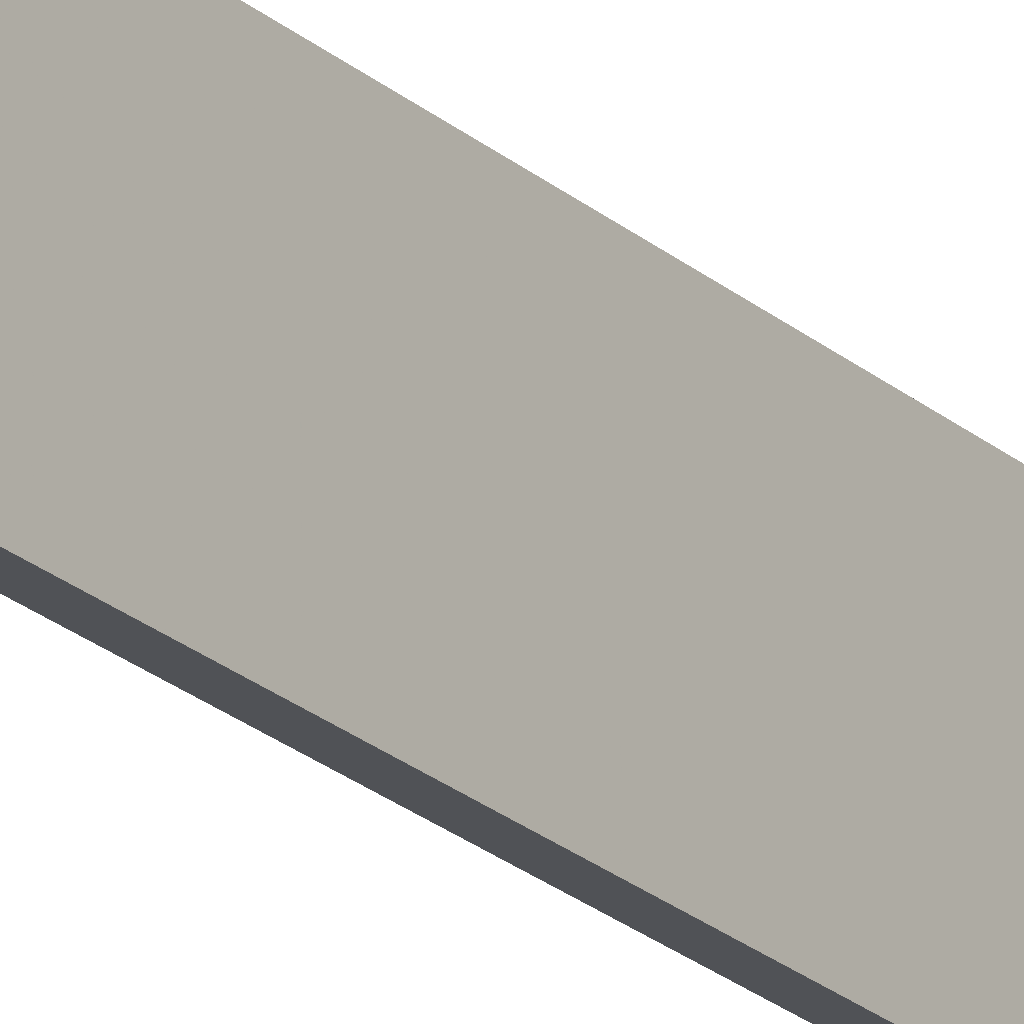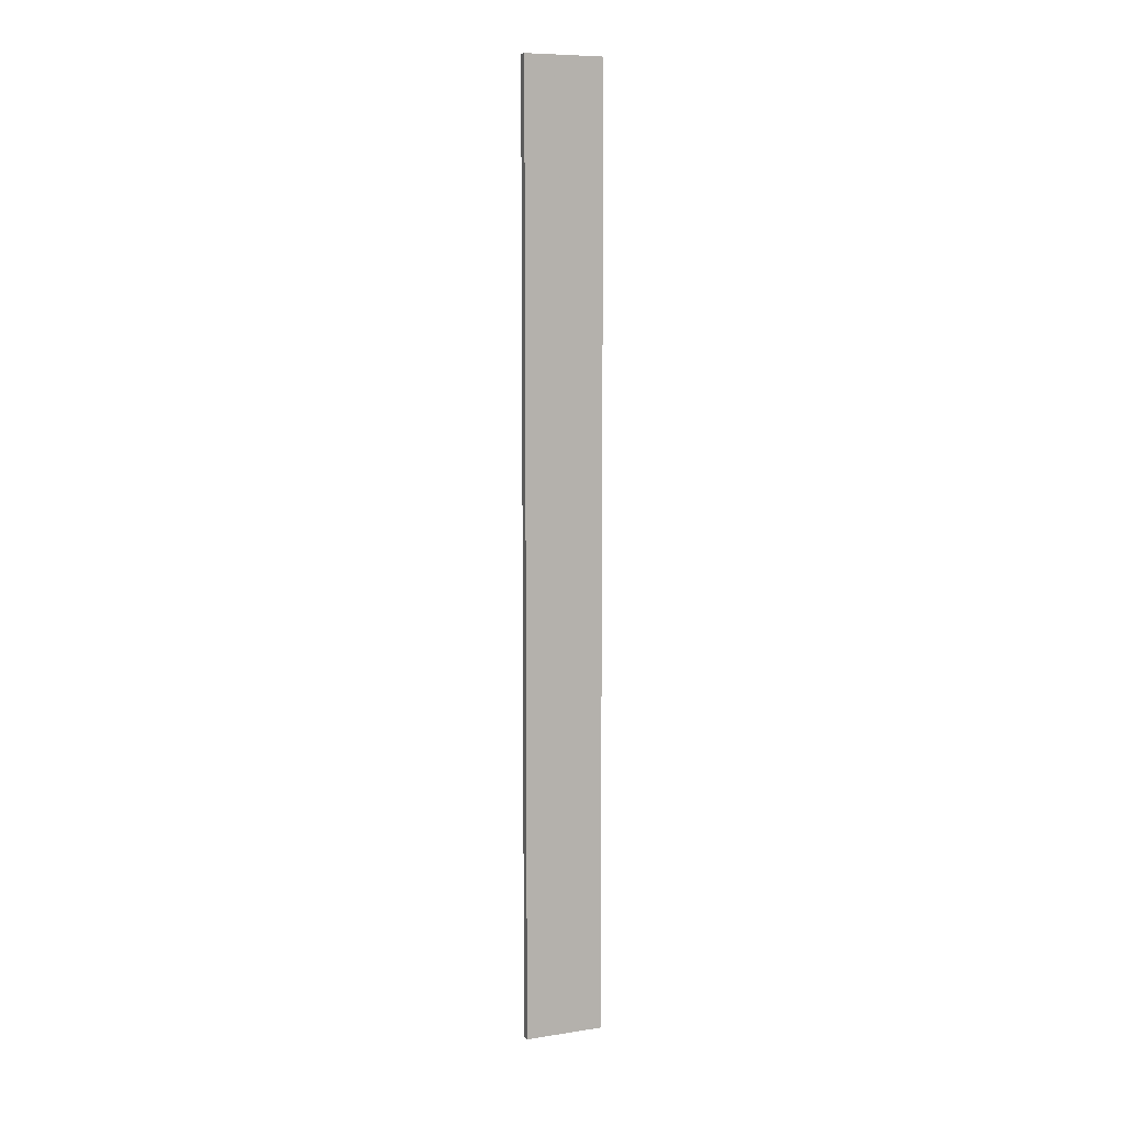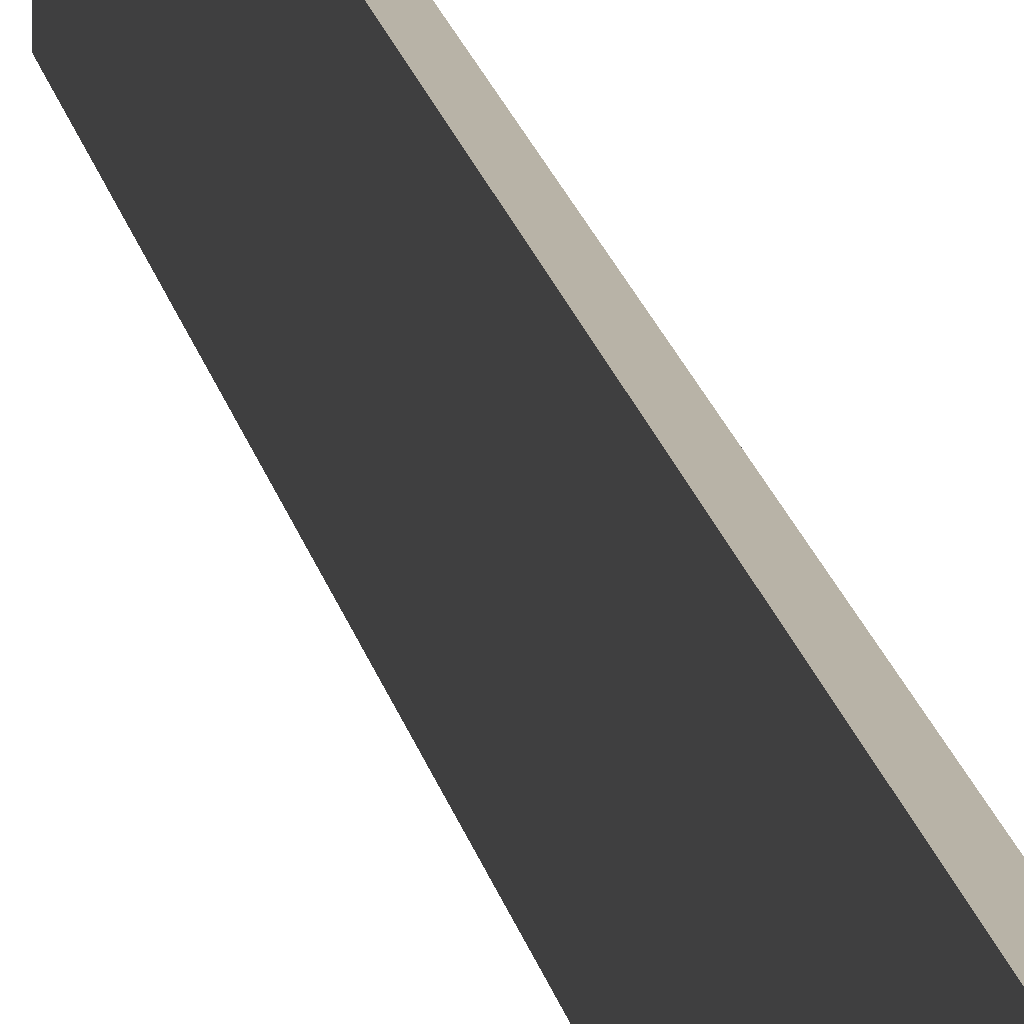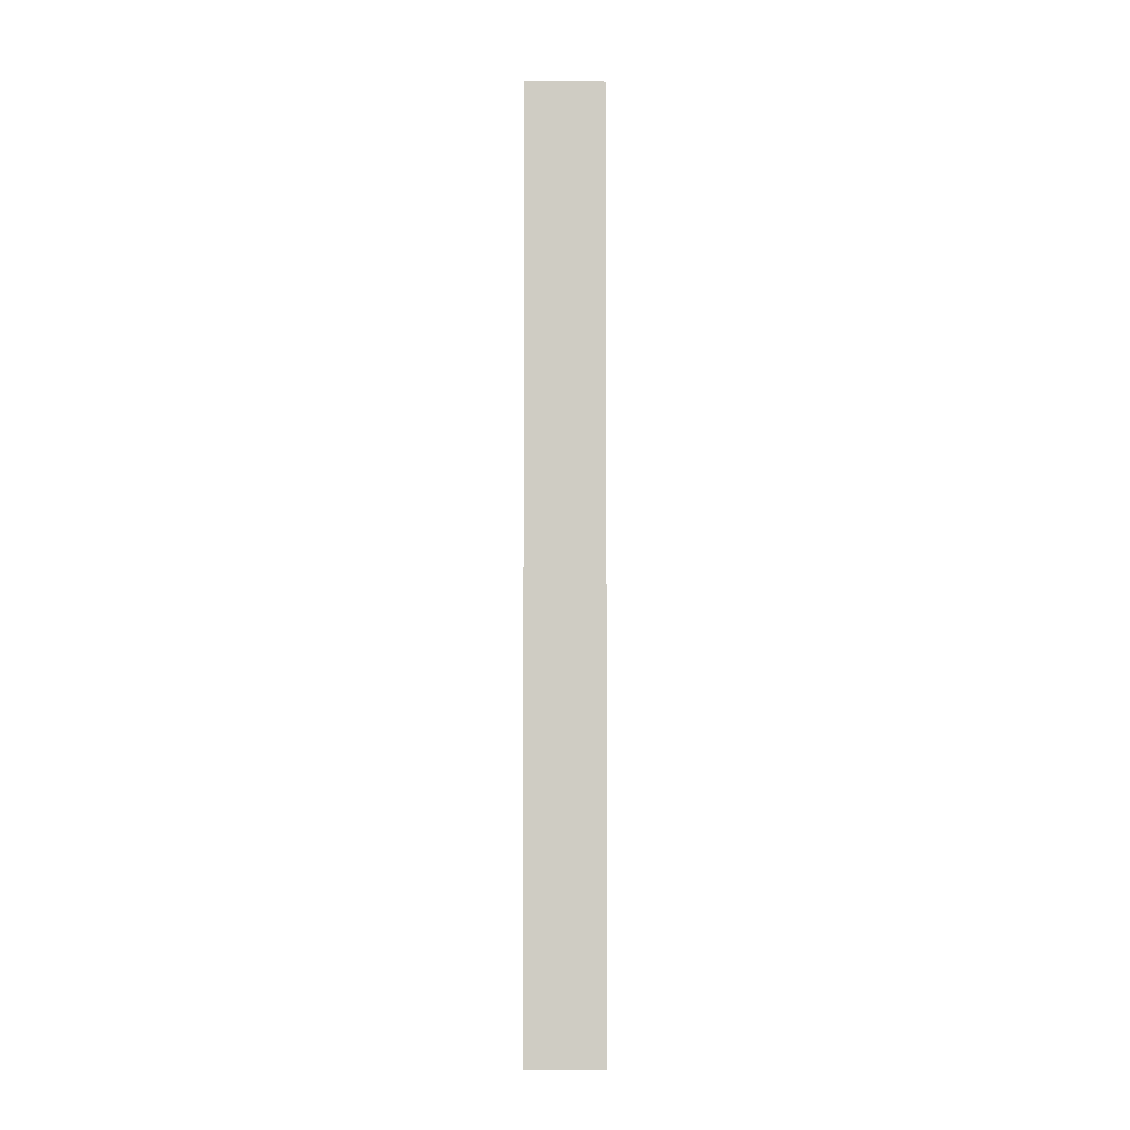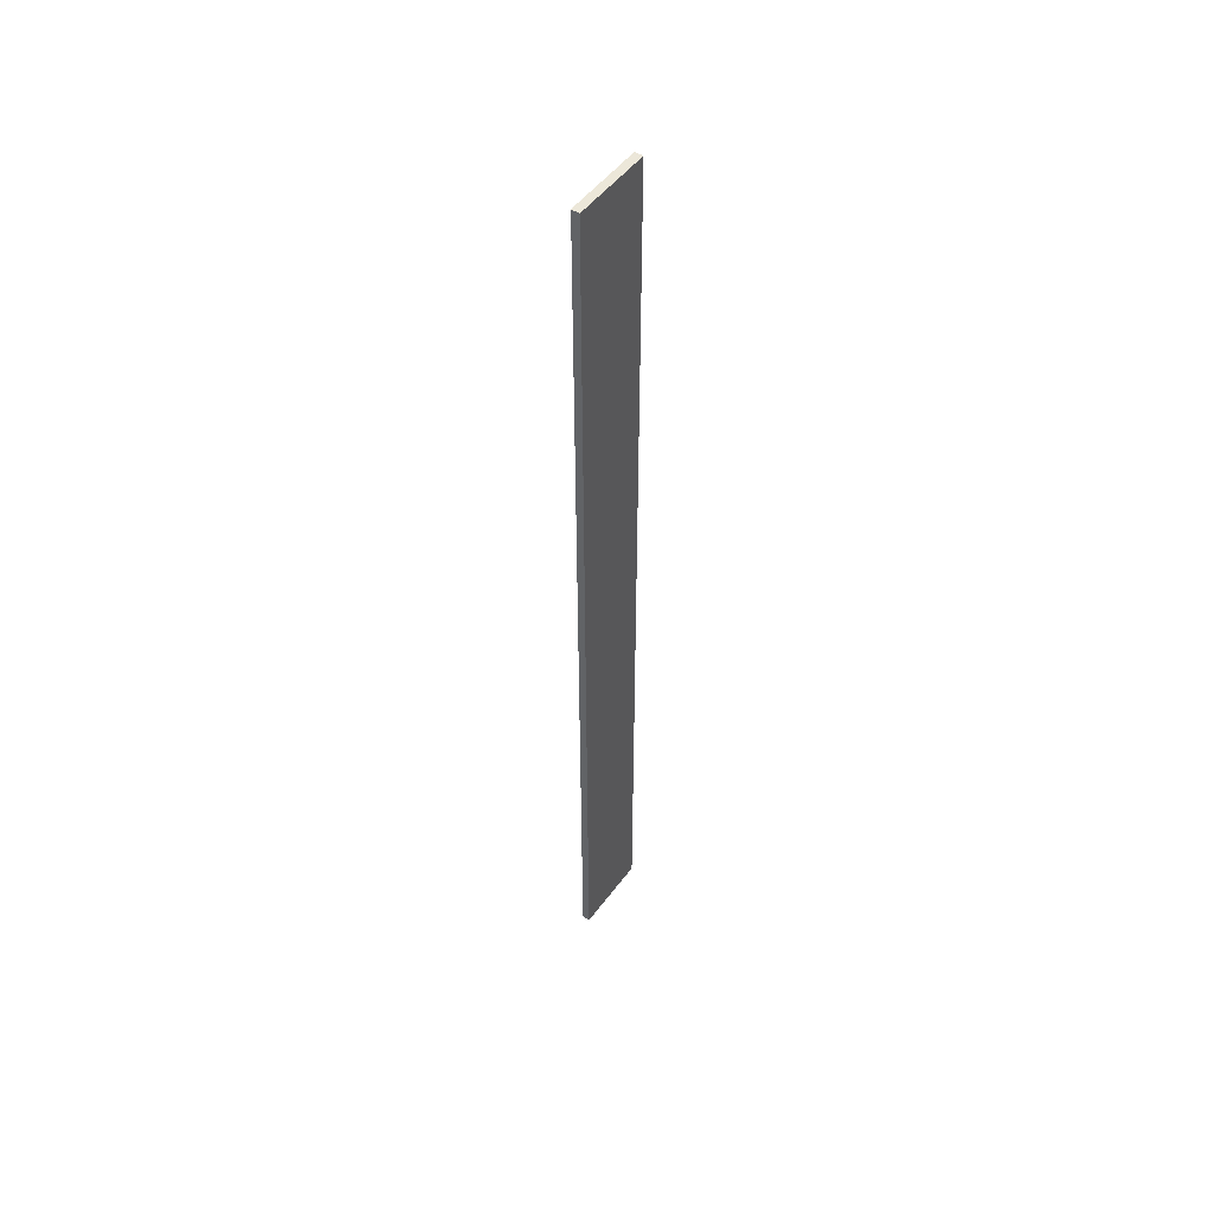
<metadata>
{"format":"obj","ext":"obj","renderer":"f3d","projection":"perspective","resolution":1024,"background":"white","views":[{"elev":-21.2,"azim":-147.2,"up":"+Y"},{"elev":8.6,"azim":-112.4,"up":"+Z"},{"elev":12.7,"azim":172.3,"up":"+Y"},{"elev":-5.0,"azim":89.0,"up":"+Z"},{"elev":50.2,"azim":35.2,"up":"+Z"}]}
</metadata>
<code>
o 83
v 2169 1871 15.6
v 2169 1871 15.6
v 2169 1871 15.6
v 2169 1871 16.8
v 2169 1871 16.8
v 2169 1871 16.8
v 2169 1871 15.6
v 2169 1871 15.6
v 2169 1871 15.6
v 2169 1871 16.8
v 2169 1871 15.6
v 2169 1871 16.8
v 2169 1871 16.8
v 2169 1871 16.8
v 2169 1871 16.8
v 2169 1871 16.8
v 2169 1871 15.6
v 2169 1871 16.8
v 2169 1871 15.6
v 2169 1871 16.8
v 2169 1871 16.8
v 2169 1871 15.6
v 2169 1871 16.8
v 2169 1871 16.8
v 2169 1871 15.6
v 2169 1871 15.6
v 2169 1871 16.8
v 2169 1871 15.6
v 2169 1871 15.6
f 1 2 3
f 1 4 5
f 6 2 7
f 8 9 7
f 10 7 11
f 12 13 14
f 14 15 16
f 17 15 18
f 19 20 21
f 22 23 20
f 24 25 26
f 27 28 29

</code>
